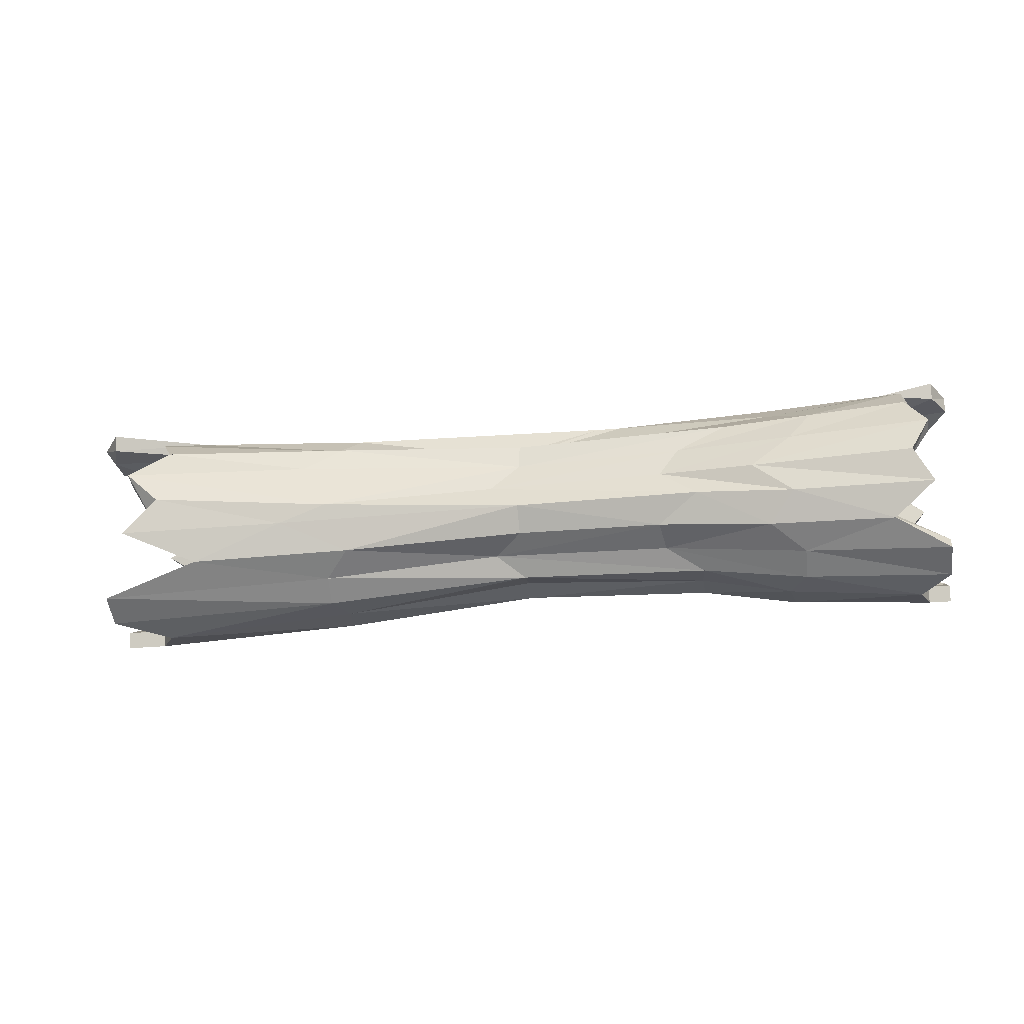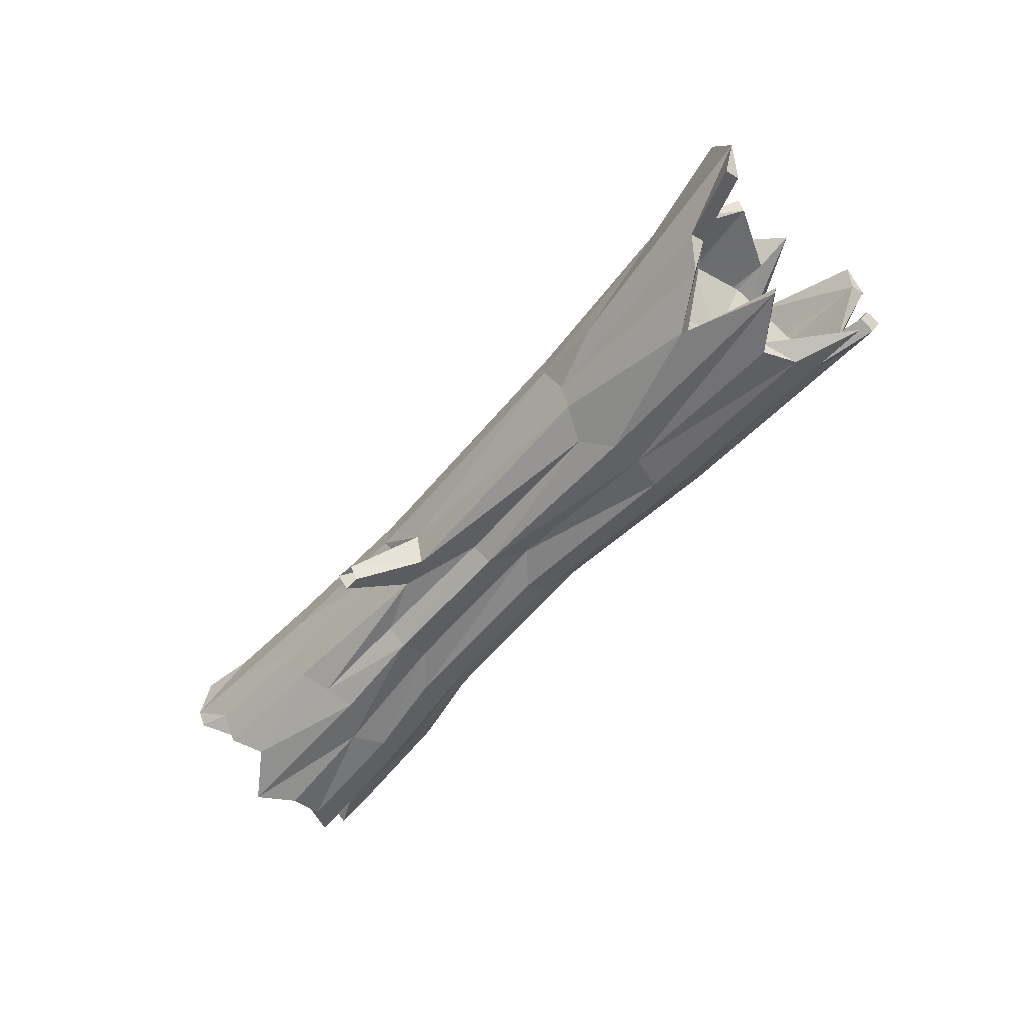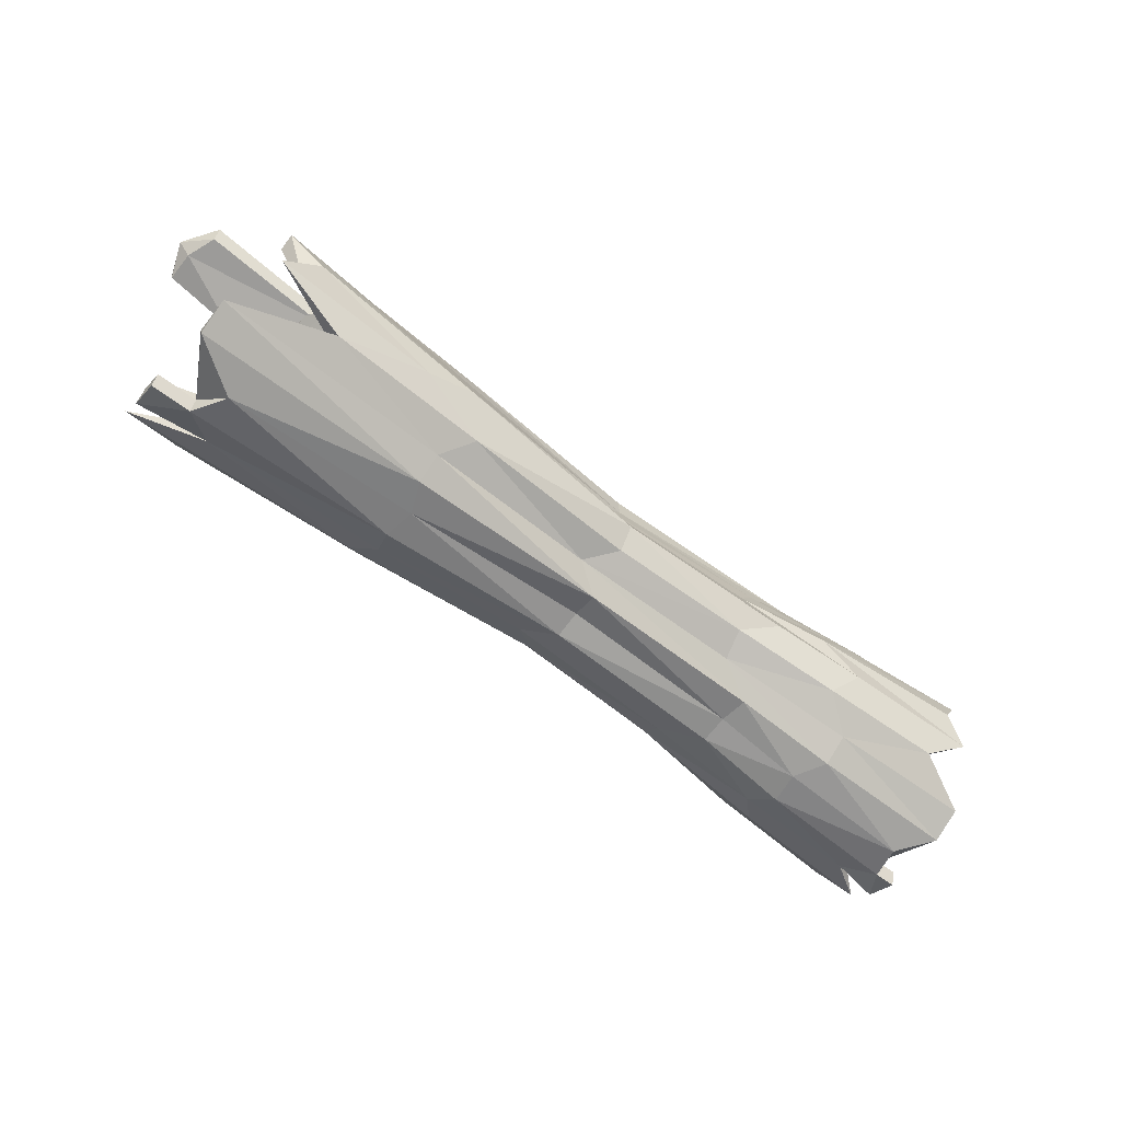
<metadata>
{"format":"obj","ext":"obj","renderer":"f3d","projection":"perspective","resolution":1024,"background":"white","views":[{"elev":-26.7,"azim":8.3,"up":"+Y"},{"elev":-52.6,"azim":-128.7,"up":"+Z"},{"elev":-61.5,"azim":-38.3,"up":"+Y"}]}
</metadata>
<code>
g default
v 0.3554 1.613 -0.3305
v 0.4118 1.509 -0.581
v -0.02767 1.206 -0.54
v -0.09615 1.075 -0.7283
v -0.3652 0.8367 -0.6413
v -0.09615 0.5981 -0.7283
v -0.09615 0.3829 -0.6187
v -0.3652 0.2121 -0.4479
v -0.09615 0.1024 -0.2326
v -0.09615 0.1526 0.005933
v -0.09615 0.1024 0.2445
v -0.3465 0.2675 0.3998
v -0.09615 0.3829 0.6305
v -0.1002 0.5981 0.7804
v -0.3652 0.8367 0.6872
v -0.1 1.075 0.6438
v -0.09615 1.29 0.6305
v -0.2557 1.352 0.3585
v 0.63 1.631 0.2602
v 0.63 1.672 0.004487
v -3.759 1.751 -0.309
v -3.619 1.609 -0.5878
v -3.167 1.388 -0.809
v -4.003 1.109 -0.9511
v -3.548 0.7998 -1
v -3.63 0.4907 -0.9511
v -4.157 0.212 -0.809
v -3.493 0.1374 -0.5878
v -3.78 -0.1513 -0.309
v -3.609 -0.2002 0
v -4.08 -0.1513 0.309
v -4.08 -0.009253 0.5878
v -3.167 0.212 0.809
v -3.852 0.4907 0.9511
v -3.529 0.7998 1
v -3.852 1.109 0.9511
v -3.507 1.388 0.809
v -3.648 1.609 0.5878
v -3.32 1.751 0.309
v -2.415 1.752 -0.1384
v -3.759 1.608 -0.2627
v -3.167 1.299 -0.6877
v -4.003 1.062 -0.8084
v -3.548 0.7998 -0.85
v -3.493 0.2587 -0.4996
v -3.78 -0.008634 -0.2627
v -4.08 -0.008634 0.2627
v -3.167 0.3001 0.6877
v -3.529 0.5371 0.8084
v -3.852 1.062 0.8084
v -3.507 1.487 0.4996
v -3.167 1.608 0.2627
v -4.288 1.925 0.309
v -4.496 1.927 0
v -4.385 1.777 0
v -4.288 1.782 0.2627
v -4.385 1.925 -0.309
v -4.385 1.782 -0.2627
v -4.143 -0.009253 -0.5878
v -4.143 -0.1513 -0.309
v -4.143 -0.008634 -0.2627
v -4.143 0.1121 -0.4996
v 3.566 1.609 -0.5878
v 3.566 1.751 -0.309
v 3.324 1.388 -0.809
v 3.77 1.109 -0.9511
v 3.528 0.7998 -1
v 3.571 0.4907 -0.9511
v 3.852 0.212 -0.809
v 3.498 0.1374 -0.5878
v 3.651 -0.1513 -0.309
v 3.56 -0.2002 0
v 3.811 -0.1513 0.309
v 3.811 -0.009253 0.5878
v 3.324 0.212 0.809
v 3.69 0.4907 0.9511
v 3.518 0.7998 1
v 3.69 1.109 0.9511
v 3.506 1.388 0.809
v 3.506 1.609 0.5878
v 3.324 1.751 0.309
v 3.324 1.8 0
v 3.566 1.487 -0.4996
v 3.324 1.299 -0.6877
v 3.528 0.7998 -0.85
v 3.498 0.2587 -0.4996
v 3.845 -0.009253 -0.5878
v 3.845 -0.1513 -0.309
v 3.845 -0.008634 -0.2627
v 3.845 0.1121 -0.4996
v 3.651 -0.008634 -0.2627
v 3.811 0.1121 0.4996
v 3.324 0.3001 0.6877
v 3.518 0.7998 0.85
v 3.69 1.062 0.8084
v 3.506 1.487 0.4996
v 3.324 1.65 0
v 3.829 1.852 0.309
v 3.974 1.855 0
v 3.974 1.705 0
v 3.829 1.71 0.2627
v 3.829 1.852 -0.309
v 3.829 1.71 -0.2627
v 0.7592 1.431 -0.5315
v 0.6916 1.548 -0.2735
v 0.8422 1.672 0.004487
v 0.8422 1.631 0.2602
v -0.0345 1.36 0.3664
v 1.854 1.334 0.6776
v 1.402 1.101 0.7013
v 1.23 0.8442 0.7423
v 1.567 0.5885 0.8313
v 1.207 0.3578 0.674
v 1.25 0.2295 0.4317
v 1.585 0.05713 0.2602
v 1.561 0.07018 0.004487
v 1.569 0.05713 -0.2513
v 1.218 0.1841 -0.482
v 1.241 0.3578 -0.6651
v 1.562 0.5885 -0.7826
v 1.235 0.8442 -0.722
v 1.235 1.1 -0.7826
v 1.274 1.247 -0.5873
v 0.8726 2.012 -0.6015
v 1.009 2.058 -0.6449
v 1.01 1.949 -0.7529
v 0.8595 1.949 -0.7545
v -1.834 1.613 -0.2784
v -1.834 1.537 -0.5317
v -1.682 1.289 -0.6883
v -1.931 1.083 -0.8619
v -1.931 0.802 -0.8358
v -1.837 0.5212 -0.8619
v -1.97 0.2678 -0.7328
v -1.803 0.136 -0.5317
v -1.875 -0.06232 -0.2784
v -1.832 -0.05706 0.002431
v -1.95 -0.06232 0.2833
v -1.943 0.09808 0.5027
v -1.72 0.2678 0.7377
v -2.346 0.5227 0.8852
v -1.906 0.6738 0.9152
v -2.153 1.124 0.8084
v -1.806 1.336 0.7377
v -1.896 1.475 0.4794
v -1.72 1.666 0.2833
v -1.72 1.711 0.002431
v 2.367 1.552 -0.5448
v 2.247 1.312 -0.718
v 2.143 1.086 -0.877
v 2.492 0.8012 -0.8765
v 2.37 0.5144 -0.8818
v 2.543 0.2558 -0.75
v 2.325 0.1405 -0.5448
v 2.42 -0.08132 -0.2861
v 2.364 -0.09094 0.000635
v 2.518 -0.08132 0.2874
v 2.523 0.07301 0.5216
v 2.219 0.2558 0.7513
v 2.441 0.5144 0.8995
v 2.081 0.8004 0.8835
v 2.441 1.088 0.8439
v 2.644 1.351 0.7569
v 2.265 1.507 0.5049
v 2.219 1.684 0.2874
v 2.219 1.729 0.000635
v 2.154 1.64 -0.2861
v 0.7251 1.689 -0.5348
v 0.7386 1.767 -0.5251
v 0.6767 1.681 -0.4999
v 0.6683 1.679 -0.5121
v -0.2642 1.318 -0.1682
v -0.3888 1.24 -0.3215
v -0.2456 1.118 -0.4432
v -0.2799 0.9651 -0.5213
v -0.2646 0.6252 -0.5213
v -0.259 0.4451 -0.3215
v -0.2708 0.2721 -0.1682
v -0.2638 0.2452 0.001747
v -0.2831 0.2721 0.1717
v -0.3698 0.3503 0.325
v -0.2737 0.6252 0.5248
v -0.2737 0.9651 0.5248
v -0.2596 1.118 0.4467
v -0.3934 1.24 0.325
v 0.3064 0.7998 -0.5895
v -0.3821 0.2721 -0.1682
v -0.8246 0.7998 0.5895
v 2.109 0.3616 0.6031
v 2.34 0.5694 0.709
v 2.34 1.03 0.709
v 2.224 1.238 0.6031
v -0.4073 1.345 0.001747
v 2.261 1.509 -0.2304
v 2.109 1.238 -0.6031
v 2.391 1.03 -0.709
v 2.265 0.5694 -0.709
v 1.78 0.3671 -0.3996
v 2.258 0.05431 0
v 2.417 0.09079 0.2304
v -1.984 0.22 0.4212
v -1.851 0.0831 0
v -1.818 0.3436 -0.4212
v -1.856 0.5783 -0.6816
v -1.962 0.7998 -0.7167
v -1.726 1.221 -0.5798
v -1.853 1.38 -0.4212
v -1.726 1.516 0
v -1.726 1.481 0.2215
v -1.822 1.38 0.4212
v -1.822 1.221 0.5798
v -1.919 0.7998 0.7167
v -2.266 1.39 -0.1919
v -2.266 1.302 -0.365
v -2.266 1.165 -0.5024
v -2.266 0.9917 -0.5906
v -2.266 0.7998 -0.621
v -2.266 0.6079 -0.5906
v -2.266 0.4347 -0.5024
v -2.266 0.2973 -0.365
v -2.266 0.2091 -0.1919
v -2.266 0.1787 0
v -2.266 0.2091 0.1919
v -2.266 0.2973 0.365
v -2.266 0.4347 0.5024
v -2.266 0.6079 0.5906
v -2.266 0.7998 0.621
v -2.266 0.9917 0.5906
v -2.266 1.165 0.5024
v -2.266 1.302 0.365
v -2.266 1.39 0.1919
v -2.266 1.421 0
v -3.302 1.572 -0.2508
v -3.061 1.456 -0.4771
v -3.061 1.277 -0.6567
v -3.422 1.051 -0.7919
v -3.234 0.7998 -0.8117
v -3.307 0.5489 -0.772
v -3.061 0.3226 -0.6567
v -3.283 0.1431 -0.4771
v -3.283 0.02775 -0.2508
v -3.395 -0.01198 0
v -3.173 0.02775 0.2508
v -3.077 0.1431 0.4771
v -2.947 0.3226 0.6567
v -3.214 0.5489 0.772
v -3.038 0.7998 0.8117
v -3.143 1.051 0.772
v -3.122 1.277 0.6567
v -3.169 1.456 0.4771
v -3.296 1.572 0.2508
v -3.302 1.612 0
v -3.007 0.9703 0.5247
v -3.015 1.324 -0.1705
v -3.003 0.7998 -0.5517
v -2.88 0.5609 0.3601
v -2.903 1.186 0.1375
v -2.283 0.9128 -0.381
v -2.86 0.4709 -0.2616
v -2.239 0.8948 -0.1579
v -2.283 1.148 0.1238
v -2.283 0.504 0.1052
v -2.843 0.4132 0.1375
v -2.727 0.7764 0
v 2.127 1.46 0.2144
v 2.127 1.361 0.4078
v 2.127 1.208 0.5613
v 2.127 1.014 0.6598
v 2.127 0.7998 0.6938
v 2.127 0.5854 0.6598
v 2.127 0.392 0.5613
v 2.127 0.2385 0.4078
v 2.127 0.14 0.2144
v 2.127 0.106 0
v 2.127 0.14 -0.2144
v 2.127 0.2385 -0.4078
v 2.127 0.392 -0.5613
v 2.127 0.5854 -0.6598
v 2.127 0.7998 -0.6938
v 2.127 1.014 -0.6598
v 2.127 1.208 -0.5613
v 2.127 1.361 -0.4078
v 2.127 1.46 -0.2144
v 2.127 1.494 0
v 3.274 1.622 0.2671
v 3.018 1.499 0.5081
v 3.018 1.308 0.6994
v 3.402 1.067 0.8221
v 3.202 0.7998 0.8645
v 3.279 0.5326 0.8221
v 3.018 0.2917 0.6994
v 3.254 0.1004 0.5081
v 3.254 -0.02238 0.2671
v 3.373 -0.06469 0
v 3.137 -0.02238 -0.2671
v 3.034 0.1004 -0.5081
v 2.896 0.2917 -0.6994
v 3.181 0.5326 -0.8221
v 2.993 0.7998 -0.8645
v 3.105 1.067 -0.8221
v 3.083 1.308 -0.6994
v 3.133 1.499 -0.5081
v 3.268 1.622 -0.2671
v 3.274 1.664 0
v 2.96 0.9813 -0.5588
v 2.969 1.359 0.1816
v 2.955 0.7998 0.5876
v 2.825 0.5453 -0.3834
v 2.849 1.211 -0.1465
v 2.146 0.9261 0.4256
v 2.803 0.4496 0.2786
v 2.097 0.9059 0.1764
v 2.146 1.188 -0.1383
v 2.146 0.4694 -0.1175
v 2.786 0.3881 -0.1465
v 2.524 0.7673 0
g polySurface1
f 129 22 128
f 128 22 21
f 130 23 129
f 129 23 22
f 130 131 23
f 23 131 24
f 131 132 24
f 24 132 25
f 133 26 132
f 132 26 25
f 133 134 26
f 26 134 27
f 135 28 134
f 134 28 27
f 135 136 28
f 28 136 29
f 137 30 136
f 136 30 29
f 137 138 30
f 30 138 31
f 139 32 138
f 138 32 31
f 140 33 139
f 139 33 32
f 140 141 33
f 33 141 34
f 142 35 141
f 141 35 34
f 143 36 142
f 142 36 35
f 144 37 143
f 143 37 36
f 144 145 37
f 37 145 38
f 146 39 145
f 145 39 38
f 146 147 39
f 39 147 40
f 147 128 40
f 40 128 21
f 21 22 41
f 22 23 41
f 41 23 42
f 23 24 42
f 42 24 43
f 24 25 43
f 43 25 44
f 25 26 44
f 26 27 44
f 44 27 45
f 27 28 45
f 59 60 62
f 62 60 61
f 29 30 46
f 30 31 46
f 46 31 47
f 31 32 47
f 32 33 47
f 47 33 48
f 33 34 48
f 48 34 49
f 34 35 49
f 35 36 49
f 49 36 50
f 36 37 50
f 50 37 51
f 37 38 51
f 38 39 51
f 51 39 52
f 53 54 56
f 56 54 55
f 57 58 54
f 54 58 55
f 40 54 39
f 39 54 53
f 55 52 56
f 52 39 56
f 56 39 53
f 40 21 54
f 54 21 57
f 21 41 57
f 57 41 58
f 52 55 41
f 41 55 58
f 28 29 59
f 59 29 60
f 29 46 60
f 60 46 61
f 45 62 46
f 46 62 61
f 45 28 62
f 62 28 59
f 104 105 148
f 148 105 167
f 123 104 149
f 149 104 148
f 123 149 122
f 122 149 150
f 121 122 151
f 151 122 150
f 120 121 152
f 152 121 151
f 120 152 119
f 119 152 153
f 118 119 154
f 154 119 153
f 118 154 117
f 117 154 155
f 116 117 156
f 156 117 155
f 116 156 115
f 115 156 157
f 115 157 114
f 114 157 158
f 113 114 159
f 159 114 158
f 113 159 112
f 112 159 160
f 112 160 111
f 111 160 161
f 110 111 162
f 162 111 161
f 109 110 163
f 163 110 162
f 108 109 164
f 164 109 163
f 108 164 107
f 107 164 165
f 106 107 166
f 166 107 165
f 106 166 105
f 105 166 167
f 64 83 63
f 63 83 65
f 65 83 84
f 65 84 66
f 66 84 85
f 66 85 67
f 67 85 68
f 68 85 69
f 69 85 86
f 69 86 70
f 87 90 88
f 88 90 89
f 71 91 72
f 72 91 73
f 73 91 92
f 73 92 74
f 74 92 75
f 75 92 93
f 75 93 76
f 76 93 94
f 76 94 77
f 77 94 78
f 78 94 95
f 78 95 79
f 79 95 80
f 80 95 96
f 80 96 81
f 81 96 97
f 98 101 99
f 99 101 100
f 100 103 99
f 99 103 102
f 98 99 81
f 81 99 82
f 97 100 101
f 97 101 81
f 81 101 98
f 82 99 64
f 64 99 102
f 64 102 83
f 83 102 103
f 103 100 83
f 83 100 97
f 70 87 71
f 71 87 88
f 71 88 91
f 91 88 89
f 89 90 91
f 91 90 86
f 86 90 70
f 70 90 87
f 169 168 170
f 170 168 171
f 20 106 1
f 1 106 105
f 19 107 20
f 20 107 106
f 18 108 19
f 19 108 107
f 109 108 17
f 17 108 18
f 110 109 16
f 16 109 17
f 111 110 15
f 15 110 16
f 14 112 15
f 15 112 111
f 13 113 14
f 14 113 112
f 114 113 12
f 12 113 13
f 11 115 12
f 12 115 114
f 10 116 11
f 11 116 115
f 117 116 9
f 9 116 10
f 8 118 9
f 9 118 117
f 119 118 7
f 7 118 8
f 6 120 7
f 7 120 119
f 121 120 5
f 5 120 6
f 122 121 4
f 4 121 5
f 123 122 3
f 3 122 4
f 2 104 3
f 3 104 123
f 1 105 124
f 124 105 125
f 125 105 104
f 125 104 126
f 104 2 126
f 126 2 127
f 1 124 2
f 2 124 127
f 2 129 1
f 1 129 128
f 3 130 2
f 2 130 129
f 3 4 130
f 130 4 131
f 5 132 4
f 4 132 131
f 6 133 5
f 5 133 132
f 6 7 133
f 133 7 134
f 8 135 7
f 7 135 134
f 8 9 135
f 135 9 136
f 10 137 9
f 9 137 136
f 10 11 137
f 137 11 138
f 12 139 11
f 11 139 138
f 13 140 12
f 12 140 139
f 13 14 140
f 140 14 141
f 15 142 14
f 14 142 141
f 15 16 142
f 142 16 143
f 17 144 16
f 16 144 143
f 17 18 144
f 144 18 145
f 19 146 18
f 18 146 145
f 19 20 146
f 146 20 147
f 20 1 147
f 147 1 128
f 149 148 65
f 65 148 63
f 149 65 150
f 150 65 66
f 150 66 151
f 151 66 67
f 152 151 68
f 68 151 67
f 152 68 153
f 153 68 69
f 154 153 70
f 70 153 69
f 154 70 155
f 155 70 71
f 156 155 72
f 72 155 71
f 156 72 157
f 157 72 73
f 157 73 158
f 158 73 74
f 159 158 75
f 75 158 74
f 159 75 160
f 160 75 76
f 160 76 161
f 161 76 77
f 162 161 78
f 78 161 77
f 163 162 79
f 79 162 78
f 164 163 80
f 80 163 79
f 165 164 81
f 81 164 80
f 166 165 82
f 82 165 81
f 166 82 167
f 167 82 64
f 148 167 63
f 63 167 64
f 125 126 168 169
f 124 125 169 170
f 126 127 171 168
f 127 124 170 171
f 49 50 212
f 174 175 186
f 175 176 186
f 177 178 187
f 178 179 187
f 179 180 181
f 189 182 188
f 182 212 188
f 212 183 188
f 188 183 184
f 209 208 193
f 208 172 193
f 193 172 194
f 172 173 194
f 94 190 188
f 191 94 188
f 94 93 190
f 190 93 189
f 95 94 191
f 95 191 192
f 96 95 192
f 97 96 193
f 83 97 194
f 84 83 195
f 85 84 196
f 196 84 195
f 86 85 198
f 198 85 197
f 91 86 198
f 92 91 200
f 200 91 199
f 93 92 189
f 92 200 181
f 92 181 189
f 190 189 188
f 191 188 184
f 191 184 192
f 96 192 185
f 185 192 184
f 96 185 193
f 193 185 209
f 194 97 193
f 83 194 173
f 83 173 195
f 195 173 174
f 196 195 174
f 85 196 186
f 186 196 174
f 85 186 197
f 197 186 176
f 198 197 176
f 198 176 177
f 91 198 187
f 187 198 177
f 91 187 199
f 199 187 179
f 200 199 181
f 181 199 179
f 47 180 202
f 202 180 179
f 46 202 178
f 178 202 179
f 46 178 203
f 203 178 177
f 203 177 204
f 204 177 176
f 205 204 175
f 175 204 176
f 43 205 175
f 43 175 206
f 206 175 174
f 207 206 173
f 173 206 174
f 41 207 172
f 172 207 173
f 41 172 208
f 210 209 185
f 211 210 184
f 184 210 185
f 50 211 183
f 183 211 184
f 212 50 183
f 49 212 182
f 201 182 181
f 181 182 189
f 47 201 180
f 180 201 181
f 47 48 201
f 201 48 182
f 46 47 202
f 45 46 203
f 45 203 44
f 44 203 204
f 205 44 204
f 43 44 205
f 42 43 206
f 41 42 207
f 207 42 206
f 52 41 208
f 209 52 208
f 51 52 210
f 210 52 209
f 211 51 210
f 50 51 211
f 48 49 182
f 213 214 233
f 233 214 234
f 214 215 234
f 234 215 235
f 215 216 235
f 235 216 236
f 216 217 236
f 236 217 237
f 217 218 237
f 237 218 238
f 218 219 238
f 238 219 239
f 219 220 239
f 239 220 240
f 220 221 240
f 240 221 241
f 221 222 241
f 241 222 242
f 222 223 242
f 242 223 243
f 223 224 243
f 243 224 244
f 224 225 244
f 244 225 245
f 225 226 245
f 245 226 246
f 226 227 246
f 246 227 247
f 227 228 247
f 247 228 248
f 228 229 248
f 248 229 249
f 229 230 249
f 249 230 250
f 230 231 250
f 250 231 251
f 231 232 251
f 251 232 252
f 232 213 252
f 252 213 233
f 258 260 262
f 260 261 262
f 254 255 264
f 255 259 264
f 259 263 264
f 264 263 257
f 263 256 257
f 213 232 231
f 229 228 230
f 230 228 227
f 227 226 224
f 226 225 224
f 222 221 223
f 223 221 219
f 221 220 219
f 217 216 218
f 218 216 215
f 214 213 215
f 215 213 231
f 234 235 237
f 235 236 237
f 238 239 241
f 239 240 241
f 243 244 242
f 242 244 246
f 244 245 246
f 246 247 248
f 248 249 250
f 250 251 233
f 251 252 233
f 253 250 257
f 250 233 257
f 233 234 254
f 261 231 230
f 230 227 261
f 261 227 224
f 224 223 262
f 223 219 262
f 262 219 258
f 219 218 258
f 218 215 258
f 258 215 261
f 215 231 261
f 234 237 254
f 254 237 255
f 237 238 255
f 238 241 255
f 255 241 259
f 241 242 259
f 259 242 263
f 263 242 256
f 242 246 256
f 246 248 256
f 256 248 253
f 248 250 253
f 233 254 257
f 258 261 260
f 261 224 262
f 256 253 257
f 257 254 264
f 265 266 285
f 285 266 286
f 266 267 286
f 286 267 287
f 267 268 287
f 287 268 288
f 268 269 288
f 288 269 289
f 269 270 289
f 289 270 290
f 270 271 290
f 290 271 291
f 271 272 291
f 291 272 292
f 272 273 292
f 292 273 293
f 273 274 293
f 293 274 294
f 274 275 294
f 294 275 295
f 275 276 295
f 295 276 296
f 276 277 296
f 296 277 297
f 277 278 297
f 297 278 298
f 278 279 298
f 298 279 299
f 279 280 299
f 299 280 300
f 280 281 300
f 300 281 301
f 281 282 301
f 301 282 302
f 282 283 302
f 302 283 303
f 283 284 303
f 303 284 304
f 284 265 304
f 304 265 285
f 310 312 314
f 312 313 314
f 306 307 316
f 307 311 316
f 311 315 316
f 316 315 309
f 315 308 309
f 265 284 283
f 281 280 282
f 282 280 279
f 279 278 276
f 278 277 276
f 274 273 275
f 275 273 271
f 273 272 271
f 269 268 270
f 270 268 267
f 266 265 267
f 267 265 283
f 286 287 289
f 287 288 289
f 290 291 293
f 291 292 293
f 295 296 294
f 294 296 298
f 296 297 298
f 298 299 300
f 300 301 302
f 302 303 285
f 303 304 285
f 305 302 309
f 302 285 309
f 285 286 306
f 313 283 282
f 282 279 313
f 313 279 276
f 276 275 314
f 275 271 314
f 314 271 310
f 271 270 310
f 270 267 310
f 310 267 313
f 267 283 313
f 286 289 306
f 306 289 307
f 289 290 307
f 290 293 307
f 307 293 311
f 293 294 311
f 311 294 315
f 315 294 308
f 294 298 308
f 298 300 308
f 308 300 305
f 300 302 305
f 285 306 309
f 310 313 312
f 313 276 314
f 308 305 309
f 309 306 316

</code>
